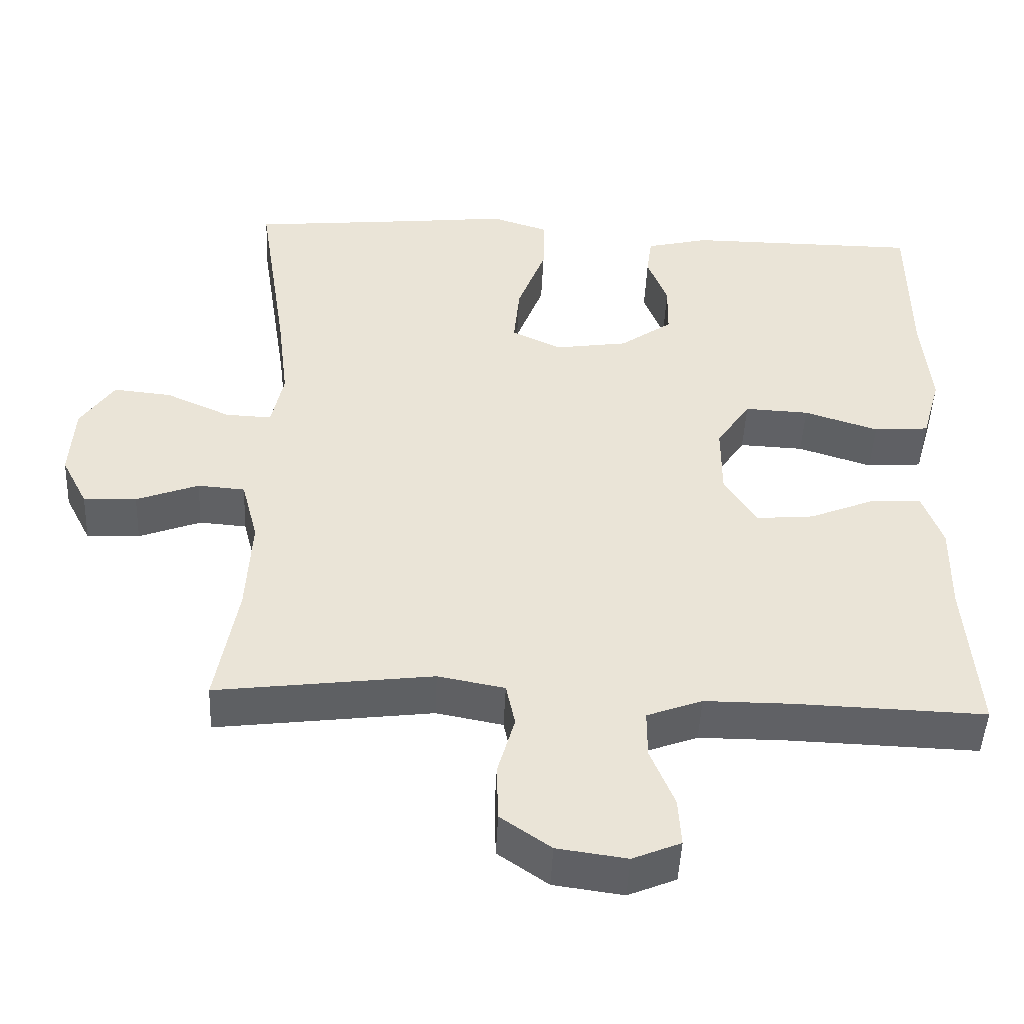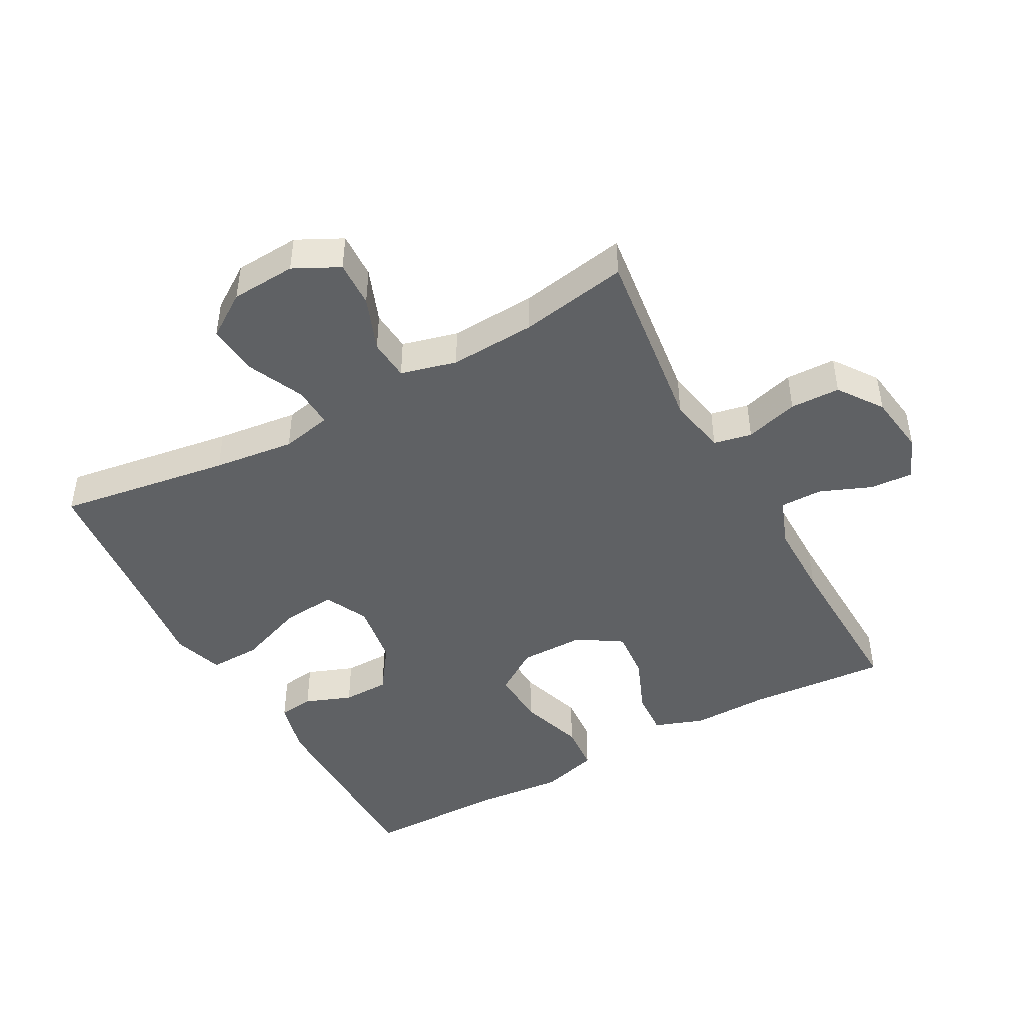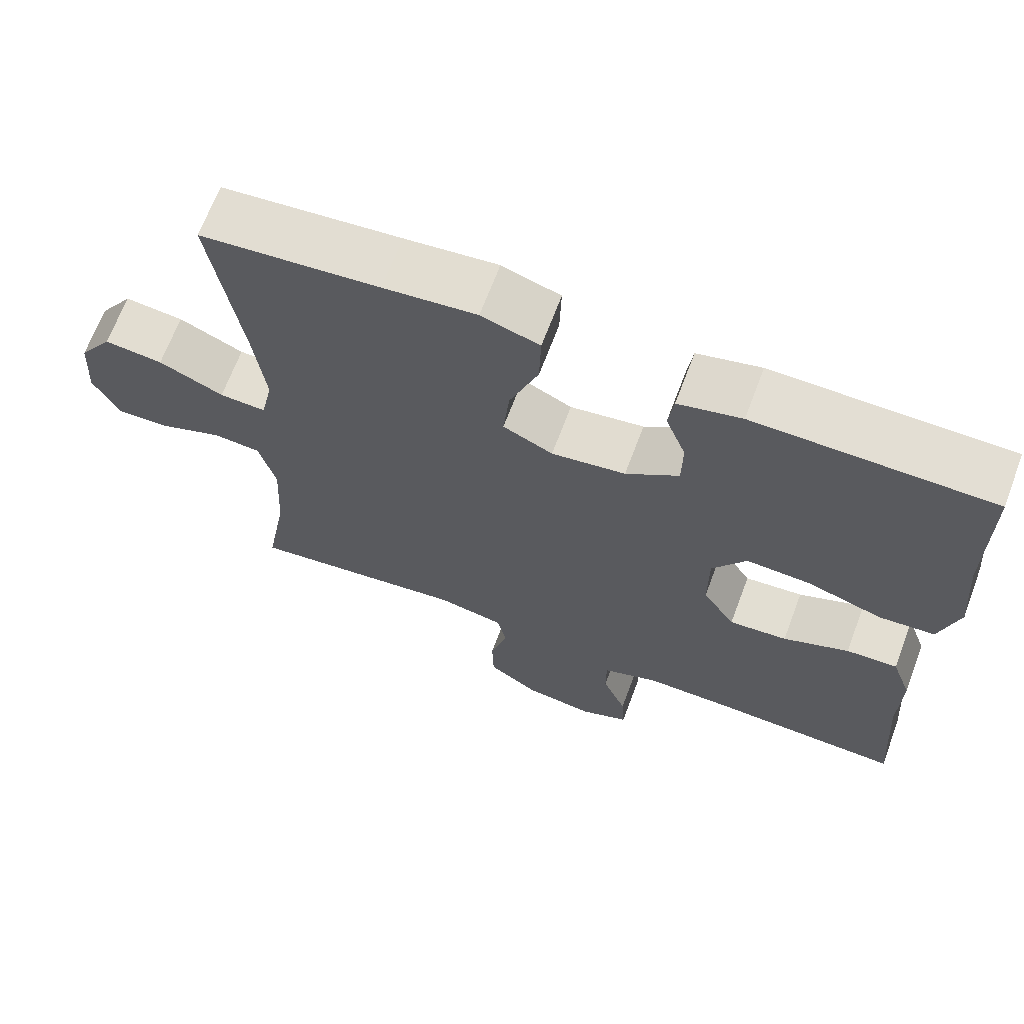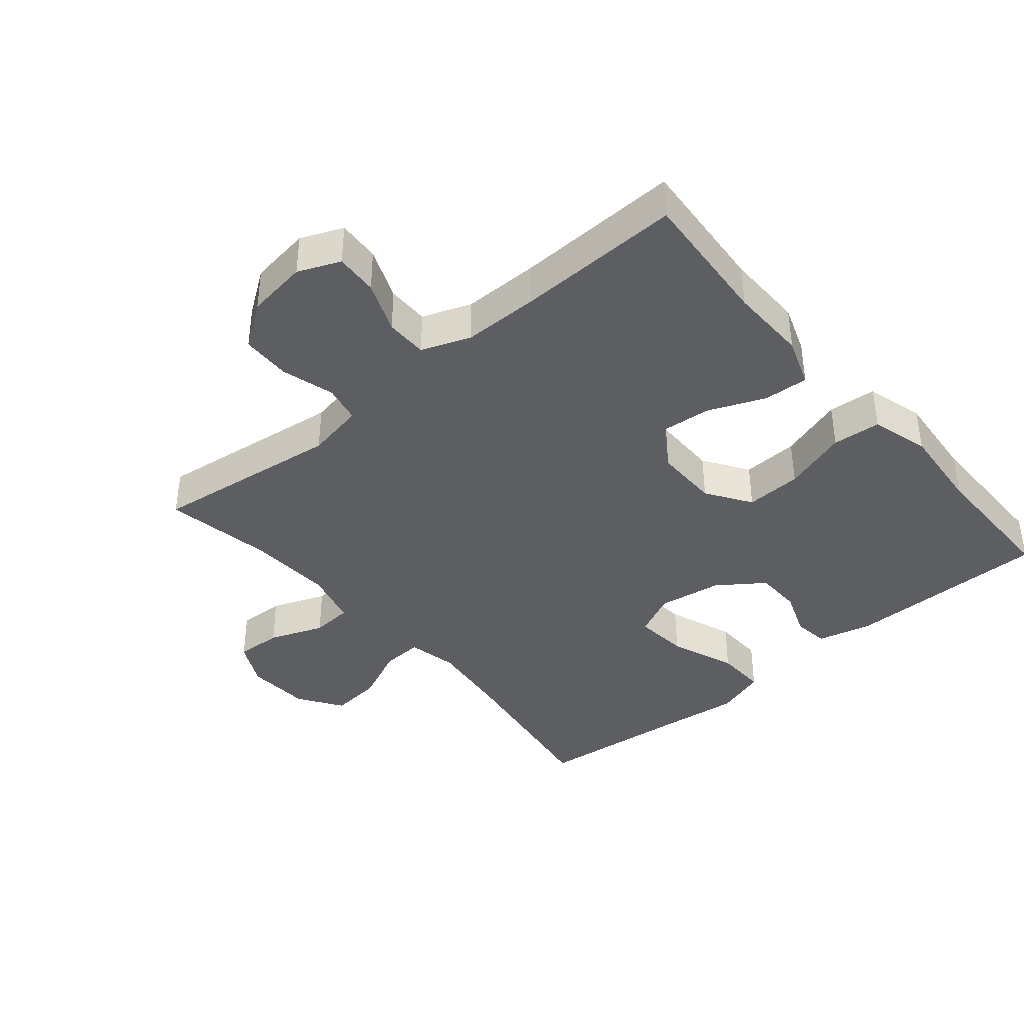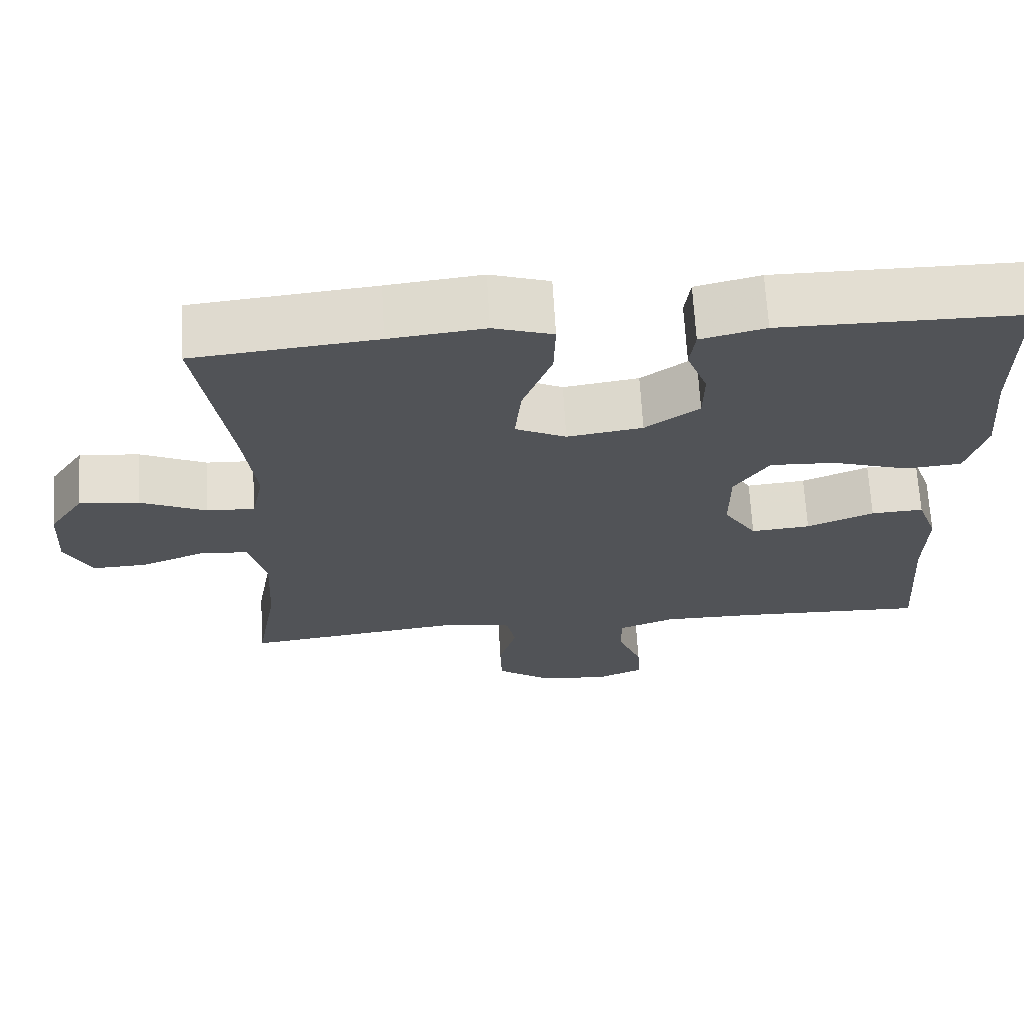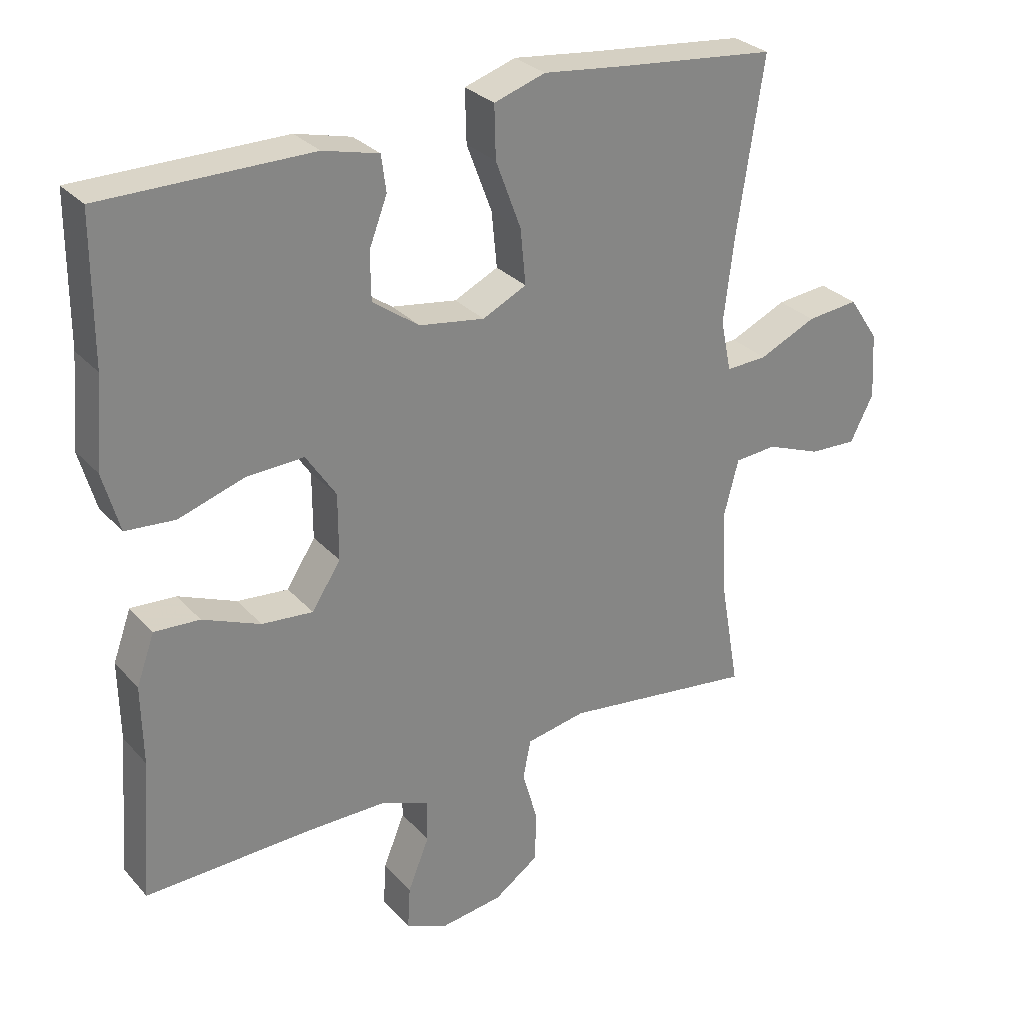
<metadata>
{"format":"obj","ext":"obj","renderer":"f3d","projection":"perspective","resolution":1024,"background":"white","views":[{"elev":-47.3,"azim":177.4,"up":"+Z"},{"elev":-45.7,"azim":118.8,"up":"+Y"},{"elev":67.3,"azim":-159.4,"up":"+Z"},{"elev":-39.4,"azim":-139.8,"up":"+Y"},{"elev":67.6,"azim":176.7,"up":"+Z"},{"elev":29.0,"azim":-33.1,"up":"+Z"}]}
</metadata>
<code>
v 0.5 0.07 0.5
v 0.46 0.07 0.237
v 0.445 0.07 0.113
v 0.461 0.07 0.036
v 0.523 0.07 0.039
v 0.609 0.07 0.078
v 0.687 0.07 0.086
v 0.732 0.07 0.019
v 0.738 0.07 -0.08
v 0.703 0.07 -0.149
v 0.632 0.07 -0.146
v 0.549 0.07 -0.114
v 0.486 0.07 -0.119
v 0.464 0.07 -0.204
v 0.471 0.07 -0.335
v 0.5 0.07 -0.5
v 0.211 0.07 -0.463
v 0.122 0.07 -0.48
v 0.11 0.07 -0.538
v 0.133 0.07 -0.619
v 0.131 0.07 -0.695
v 0.064 0.07 -0.742
v -0.029 0.07 -0.755
v -0.093 0.07 -0.728
v -0.089 0.07 -0.663
v -0.057 0.07 -0.584
v -0.057 0.07 -0.52
v -0.131 0.07 -0.492
v -0.248 0.07 -0.492
v -0.5 0.07 -0.5
v -0.484 0.07 -0.289
v -0.486 0.07 -0.17
v -0.459 0.07 -0.095
v -0.391 0.07 -0.099
v -0.304 0.07 -0.135
v -0.227 0.07 -0.142
v -0.184 0.07 -0.075
v -0.184 0.07 0.024
v -0.229 0.07 0.092
v -0.315 0.07 0.088
v -0.414 0.07 0.056
v -0.488 0.07 0.062
v -0.513 0.07 0.151
v -0.501 0.07 0.285
v -0.5 0.07 0.5
v -0.188 0.07 0.501
v -0.104 0.07 0.48
v -0.097 0.07 0.426
v -0.124 0.07 0.355
v -0.123 0.07 0.284
v -0.053 0.07 0.234
v 0.045 0.07 0.219
v 0.111 0.07 0.251
v 0.103 0.07 0.334
v 0.065 0.07 0.435
v 0.063 0.07 0.513
v 0.14 0.07 0.538
v 0.263 0.07 0.524
v 0.5 0 0.5
v 0.46 0 0.237
v 0.445 0 0.113
v 0.461 0 0.036
v 0.523 0 0.039
v 0.609 0 0.078
v 0.687 0 0.086
v 0.732 0 0.019
v 0.738 0 -0.08
v 0.703 0 -0.149
v 0.632 0 -0.146
v 0.549 0 -0.114
v 0.486 0 -0.119
v 0.464 0 -0.204
v 0.471 0 -0.335
v 0.5 0 -0.5
v 0.211 0 -0.463
v 0.122 0 -0.48
v 0.11 0 -0.538
v 0.133 0 -0.619
v 0.131 0 -0.695
v 0.064 0 -0.742
v -0.029 0 -0.755
v -0.093 0 -0.728
v -0.089 0 -0.663
v -0.057 0 -0.584
v -0.057 0 -0.52
v -0.131 0 -0.492
v -0.248 0 -0.492
v -0.5 0 -0.5
v -0.484 0 -0.289
v -0.486 0 -0.17
v -0.459 0 -0.095
v -0.391 0 -0.099
v -0.304 0 -0.135
v -0.227 0 -0.142
v -0.184 0 -0.075
v -0.184 0 0.024
v -0.229 0 0.092
v -0.315 0 0.088
v -0.414 0 0.056
v -0.488 0 0.062
v -0.513 0 0.151
v -0.501 0 0.285
v -0.5 0 0.5
v -0.188 0 0.501
v -0.104 0 0.48
v -0.097 0 0.426
v -0.124 0 0.355
v -0.123 0 0.284
v -0.053 0 0.234
v 0.045 0 0.219
v 0.111 0 0.251
v 0.103 0 0.334
v 0.065 0 0.435
v 0.063 0 0.513
v 0.14 0 0.538
v 0.263 0 0.524
f 55 56 57 58
f 54 55 58 1
f 53 54 1 2
f 52 53 2 3
f 51 52 3 4
f 46 47 48 49
f 44 45 46 49
f 44 49 50
f 43 44 50 51
f 40 41 42 43
f 39 40 43 51
f 32 33 34 35
f 31 32 35 36
f 29 30 31 36
f 28 29 36 37
f 23 24 25 26
f 23 26 27
f 22 23 27
f 19 20 21 22
f 18 19 22 27
f 15 16 17
f 14 15 17 18
f 13 14 18 27
f 9 10 11 12
f 9 12 13
f 8 9 13
f 5 6 7 8
f 4 5 8 13
f 38 39 51 4
f 27 28 37 38
f 4 13 27 38
f 116 115 114 113
f 59 116 113 112
f 60 59 112 111
f 61 60 111 110
f 62 61 110 109
f 107 106 105 104
f 107 104 103 102
f 108 107 102
f 109 108 102 101
f 101 100 99 98
f 109 101 98 97
f 93 92 91 90
f 94 93 90 89
f 94 89 88 87
f 95 94 87 86
f 84 83 82 81
f 85 84 81
f 85 81 80
f 80 79 78 77
f 85 80 77 76
f 75 74 73
f 76 75 73 72
f 85 76 72 71
f 70 69 68 67
f 71 70 67
f 71 67 66
f 66 65 64 63
f 71 66 63 62
f 62 109 97 96
f 96 95 86 85
f 96 85 71 62
f 1 59 60 2
f 2 60 61 3
f 3 61 62 4
f 4 62 63 5
f 5 63 64 6
f 6 64 65 7
f 7 65 66 8
f 8 66 67 9
f 9 67 68 10
f 10 68 69 11
f 11 69 70 12
f 12 70 71 13
f 13 71 72 14
f 14 72 73 15
f 15 73 74 16
f 16 74 75 17
f 17 75 76 18
f 18 76 77 19
f 19 77 78 20
f 20 78 79 21
f 21 79 80 22
f 22 80 81 23
f 23 81 82 24
f 24 82 83 25
f 25 83 84 26
f 26 84 85 27
f 27 85 86 28
f 28 86 87 29
f 29 87 88 30
f 30 88 89 31
f 31 89 90 32
f 32 90 91 33
f 33 91 92 34
f 34 92 93 35
f 35 93 94 36
f 36 94 95 37
f 37 95 96 38
f 38 96 97 39
f 39 97 98 40
f 40 98 99 41
f 41 99 100 42
f 42 100 101 43
f 43 101 102 44
f 44 102 103 45
f 45 103 104 46
f 46 104 105 47
f 47 105 106 48
f 48 106 107 49
f 49 107 108 50
f 50 108 109 51
f 51 109 110 52
f 52 110 111 53
f 53 111 112 54
f 54 112 113 55
f 55 113 114 56
f 56 114 115 57
f 57 115 116 58
f 58 116 59 1

</code>
